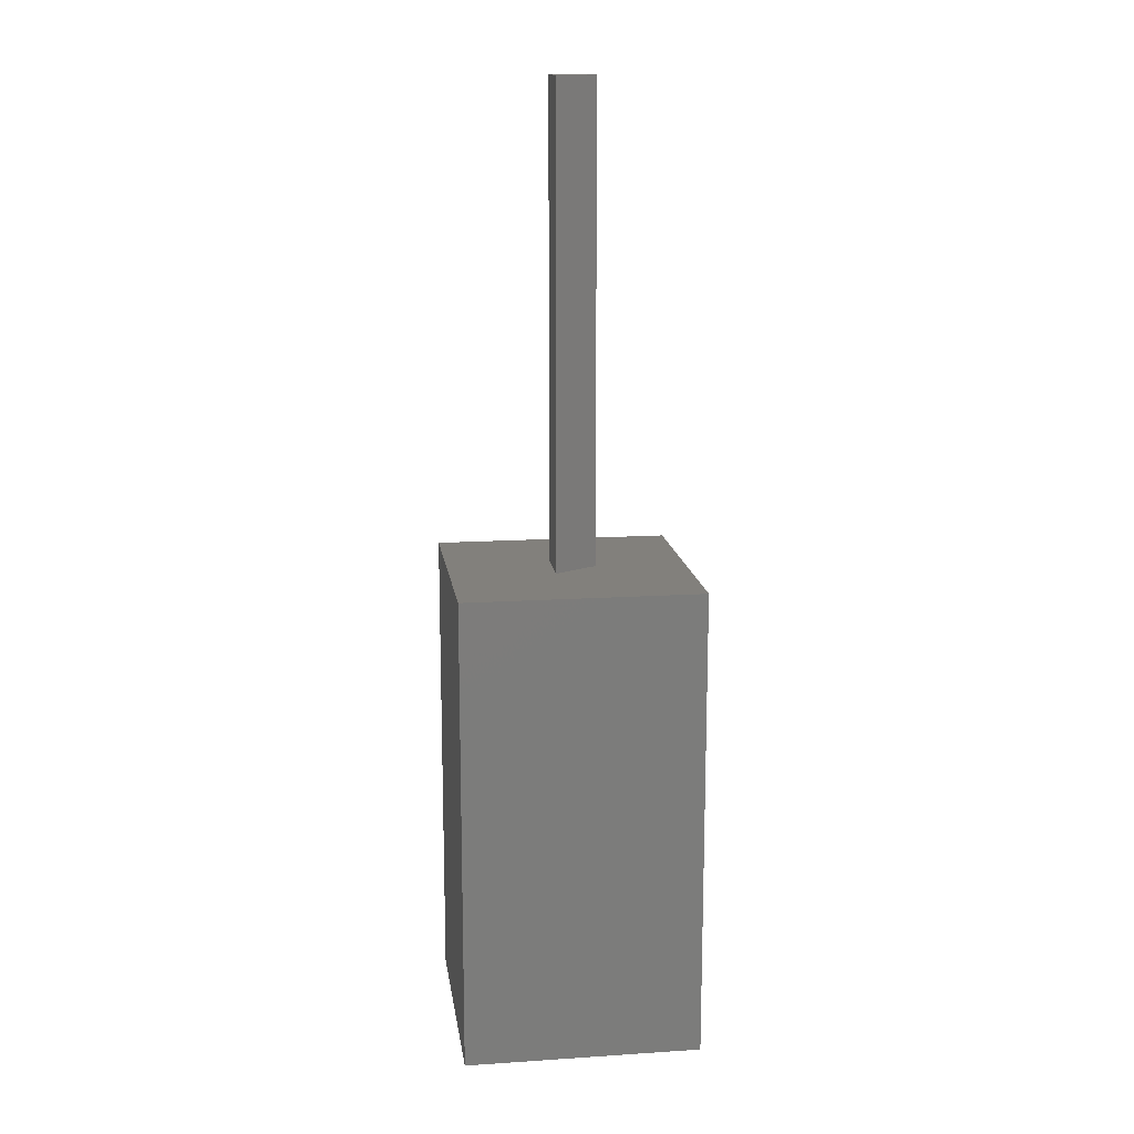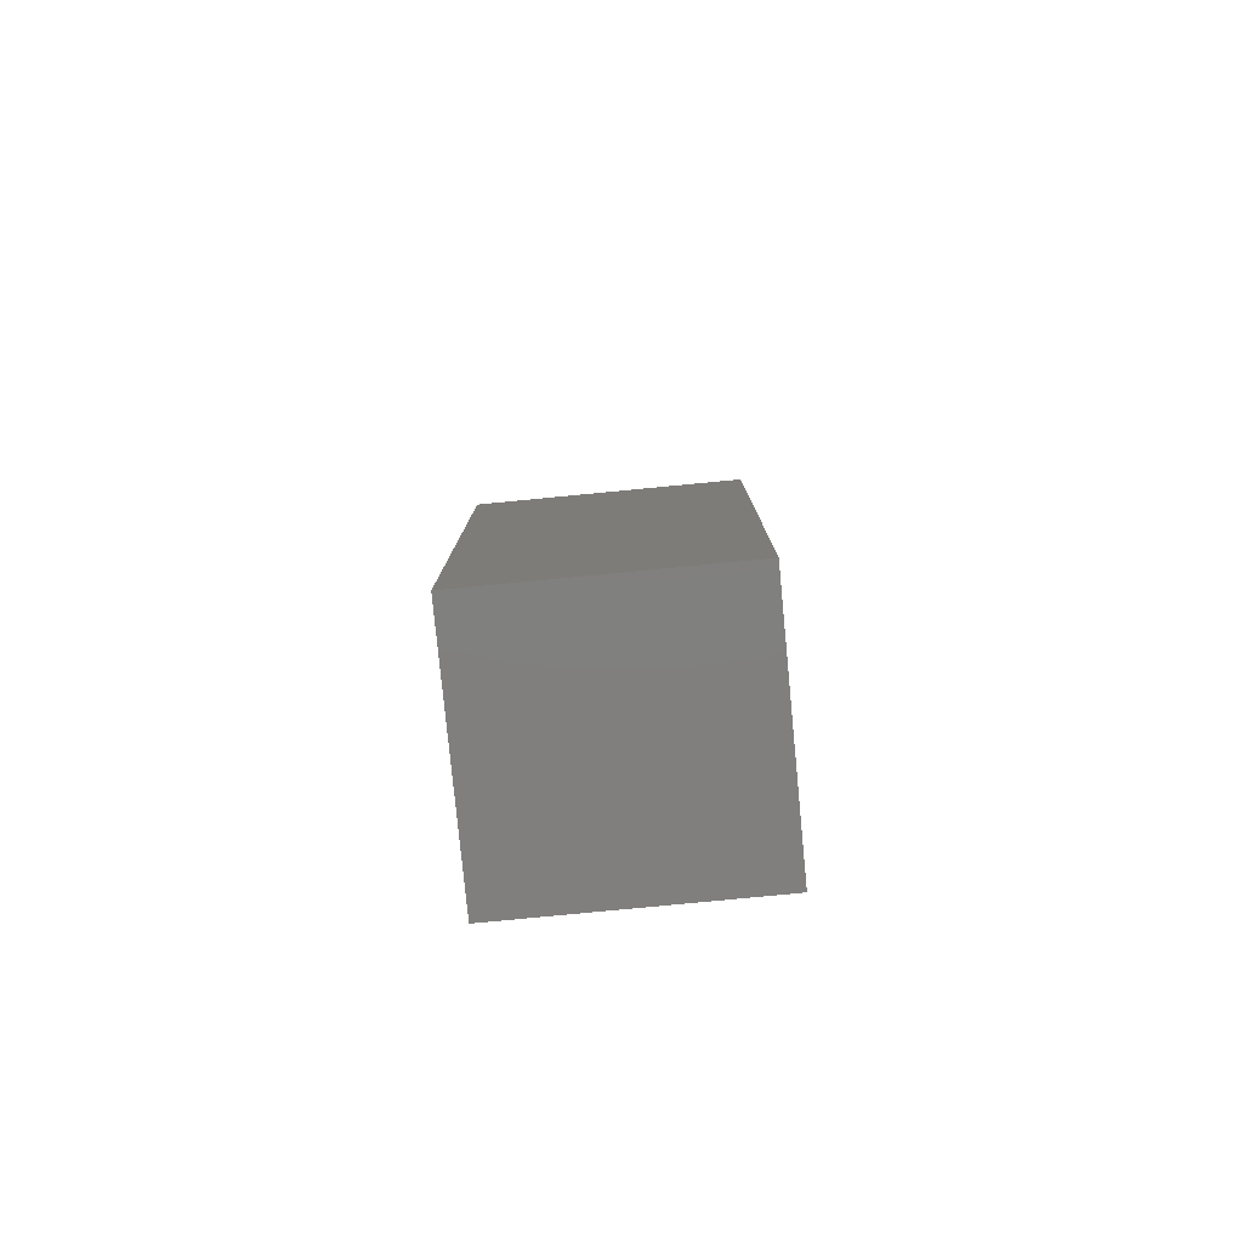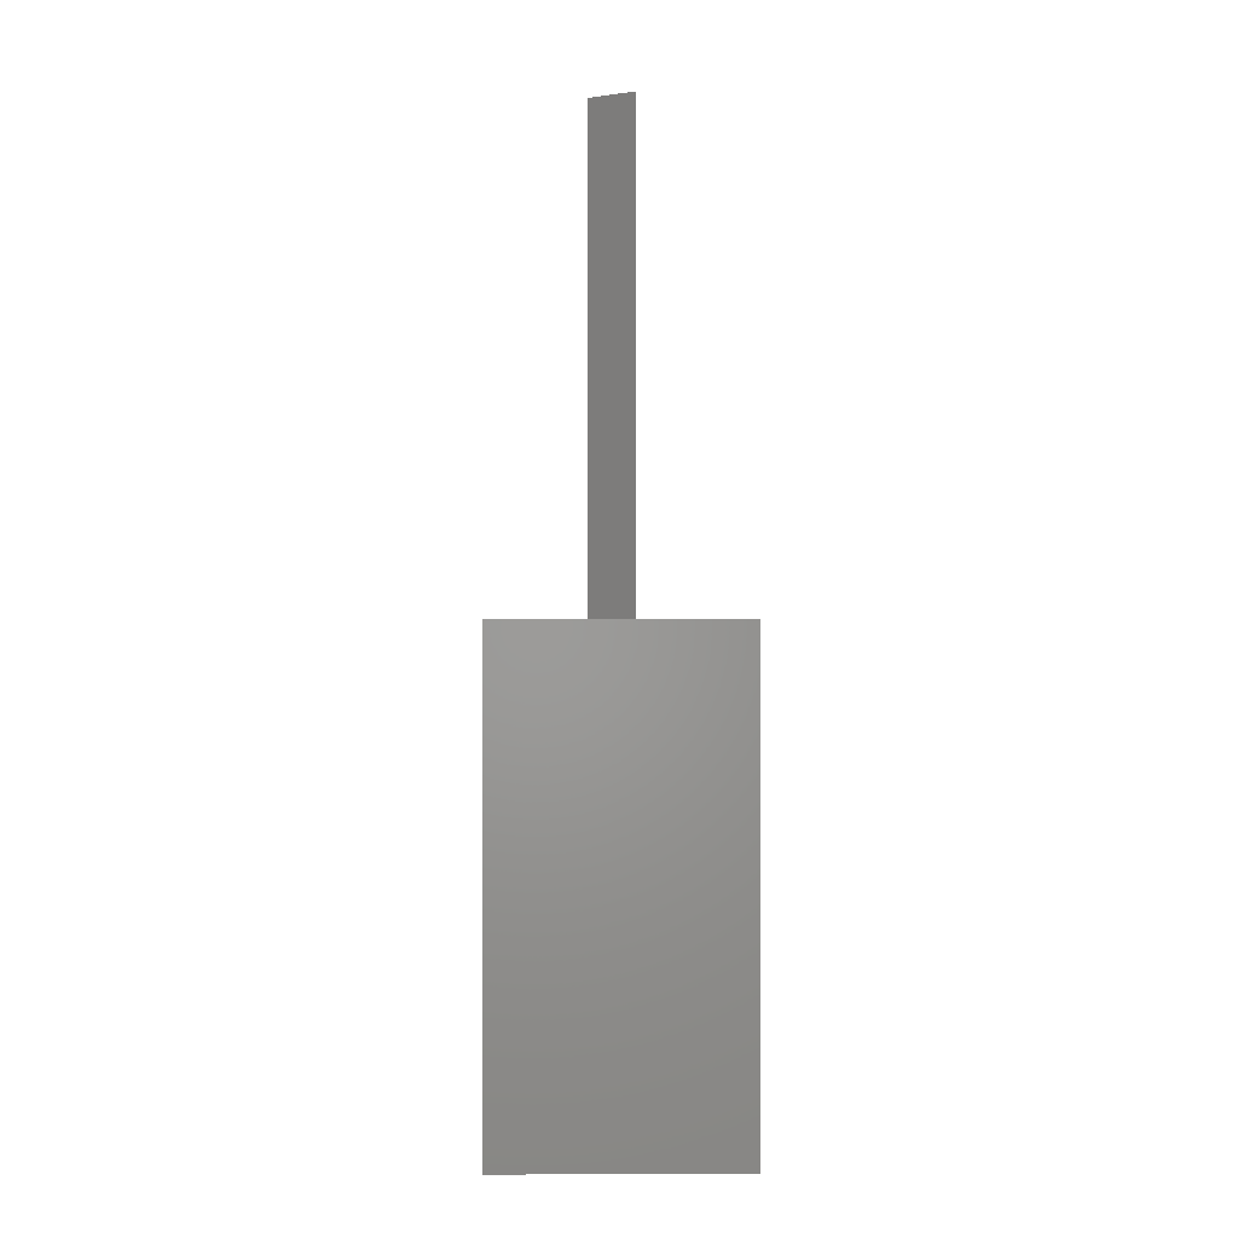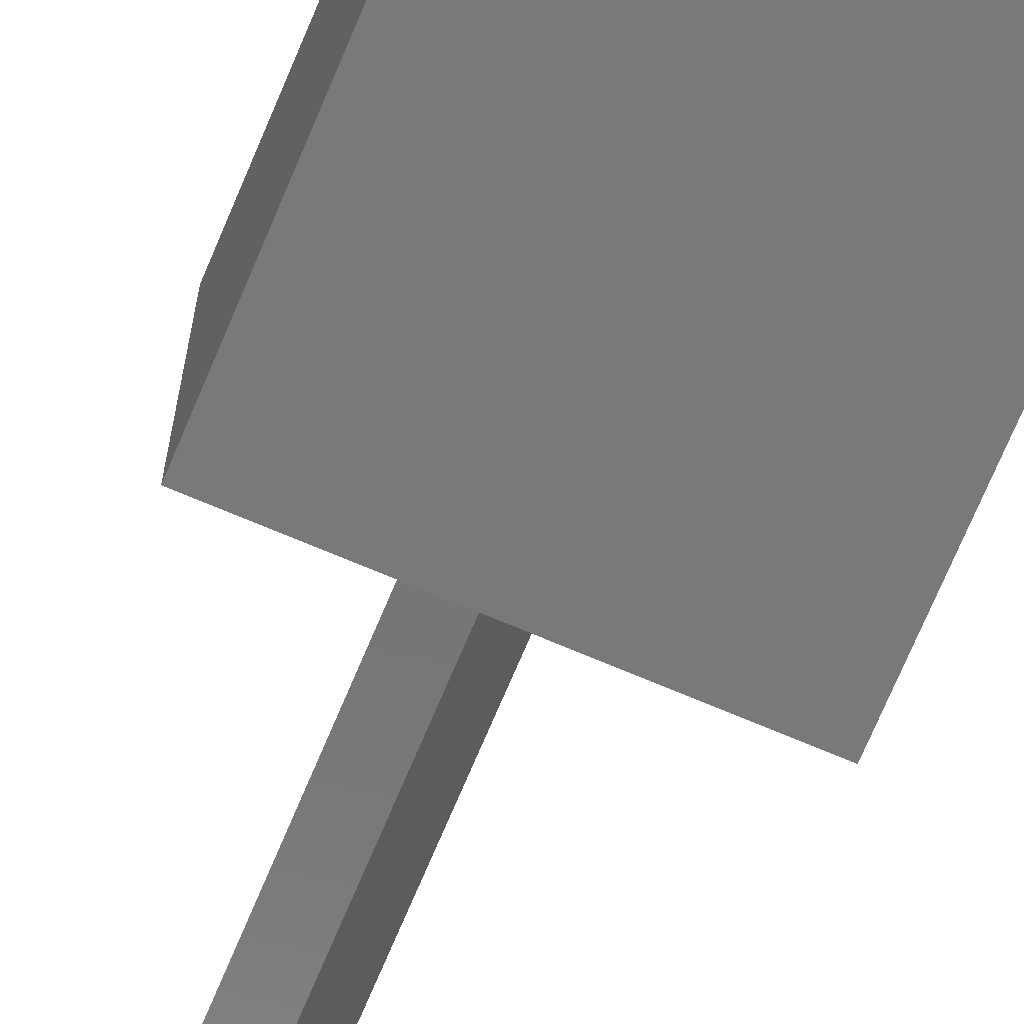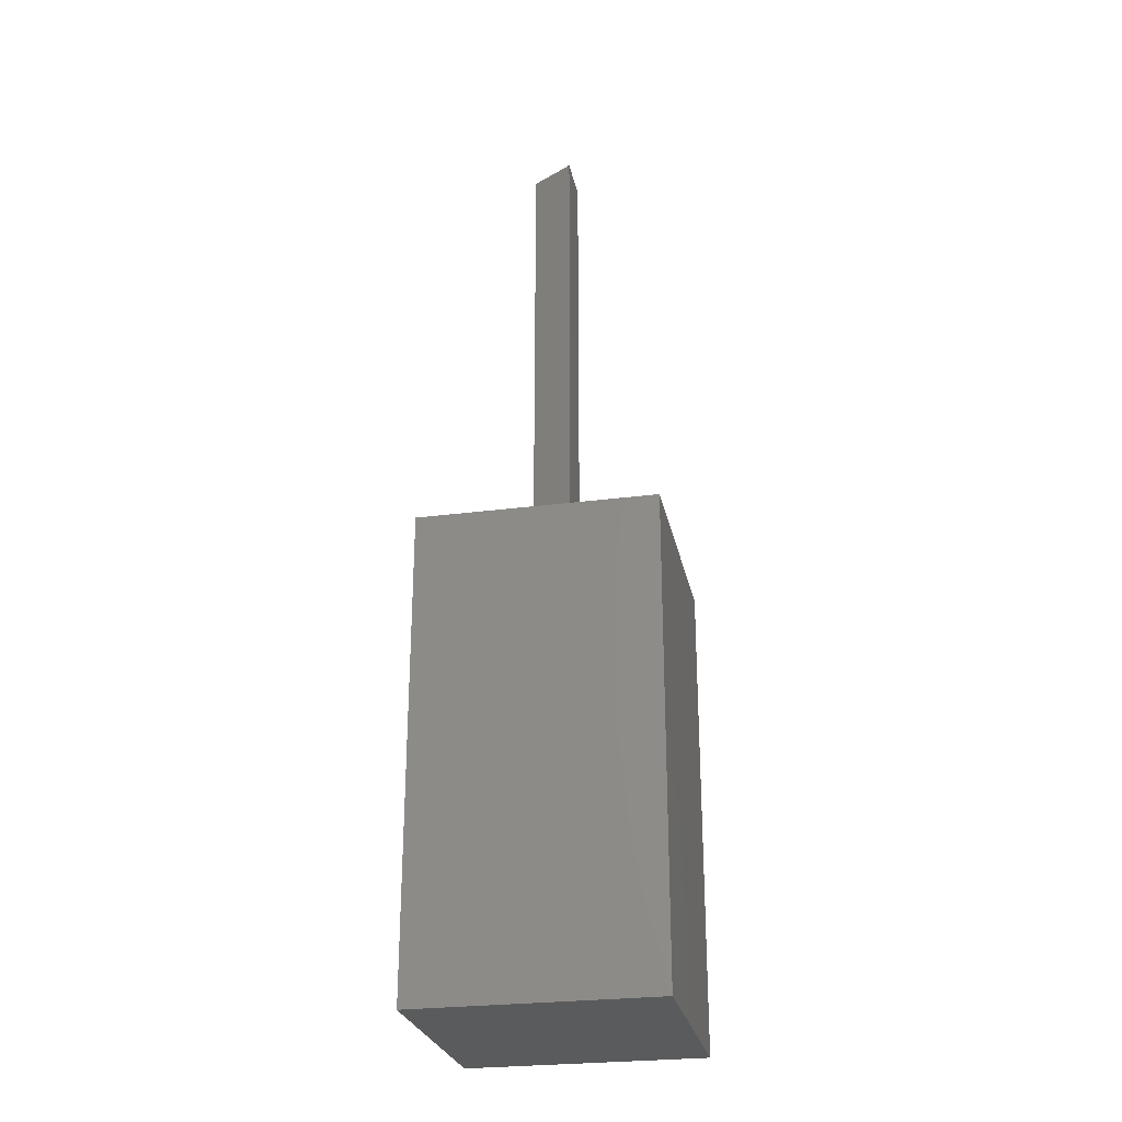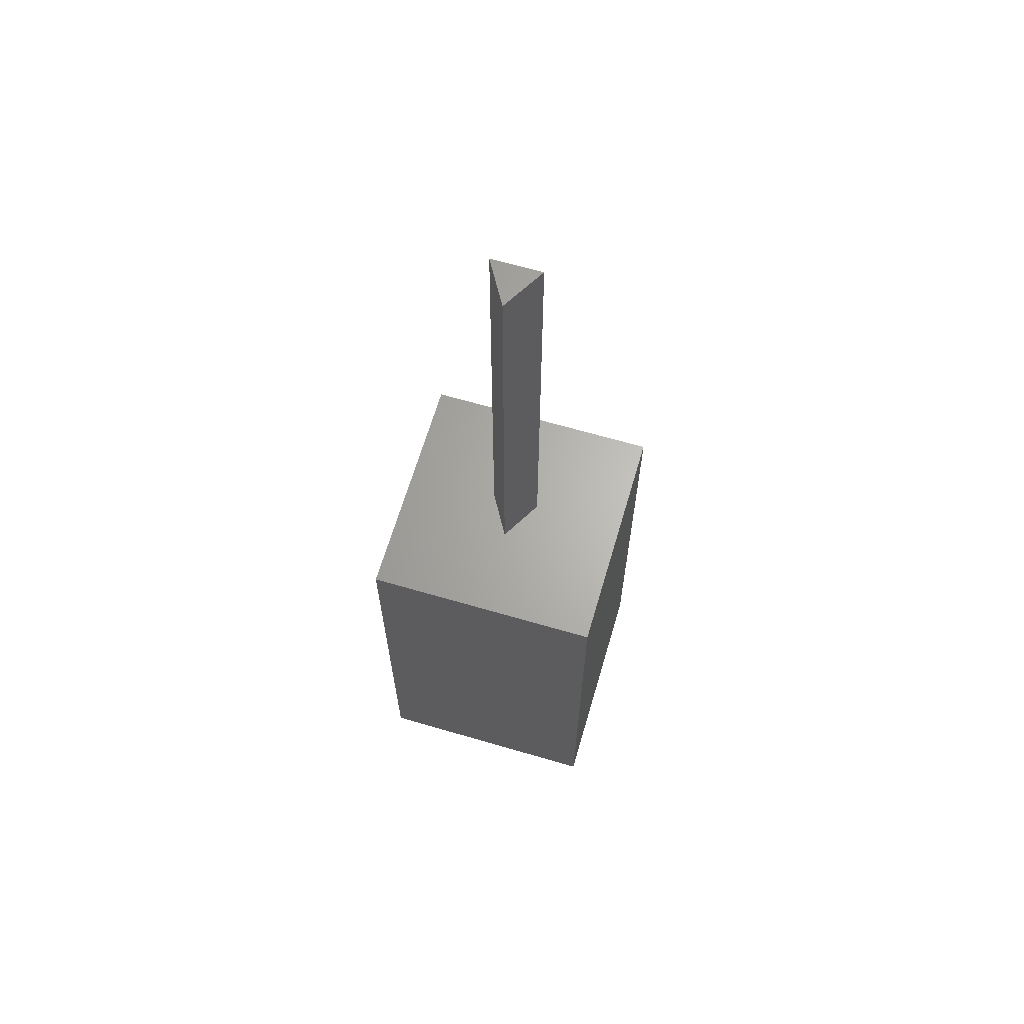
<metadata>
{"format":"stl","ext":"stl","renderer":"f3d","projection":"perspective","resolution":1024,"background":"white","views":[{"elev":14.5,"azim":-98.0,"up":"+Z"},{"elev":-79.8,"azim":-174.5,"up":"+Z"},{"elev":-0.1,"azim":88.9,"up":"+Z"},{"elev":-72.5,"azim":157.1,"up":"+Y"},{"elev":-26.7,"azim":101.5,"up":"+Z"},{"elev":65.1,"azim":16.4,"up":"+Z"}]}
</metadata>
<code>
# stl→obj: 14 verts, 24 faces
v 5 0 10
v 5 5 0
v 5 5 10
v 5 0 0
v 3.02 2.8 10
v 1.98 2.8 10
v 0 5 10
v 2.5 1.9 10
v 0 0 10
v 0 0 0
v 0 5 0
v 1.98 2.8 20
v 3.02 2.8 20
v 2.5 1.9 20
f 1 2 3
f 2 1 4
f 3 5 1
f 3 6 5
f 6 3 7
f 8 1 5
f 9 6 7
f 8 9 1
f 6 9 8
f 10 7 11
f 7 10 9
f 2 7 3
f 7 2 11
f 10 1 9
f 1 10 4
f 5 12 13
f 12 5 6
f 13 12 14
f 8 12 6
f 12 8 14
f 14 5 13
f 5 14 8
f 10 2 4
f 2 10 11

</code>
